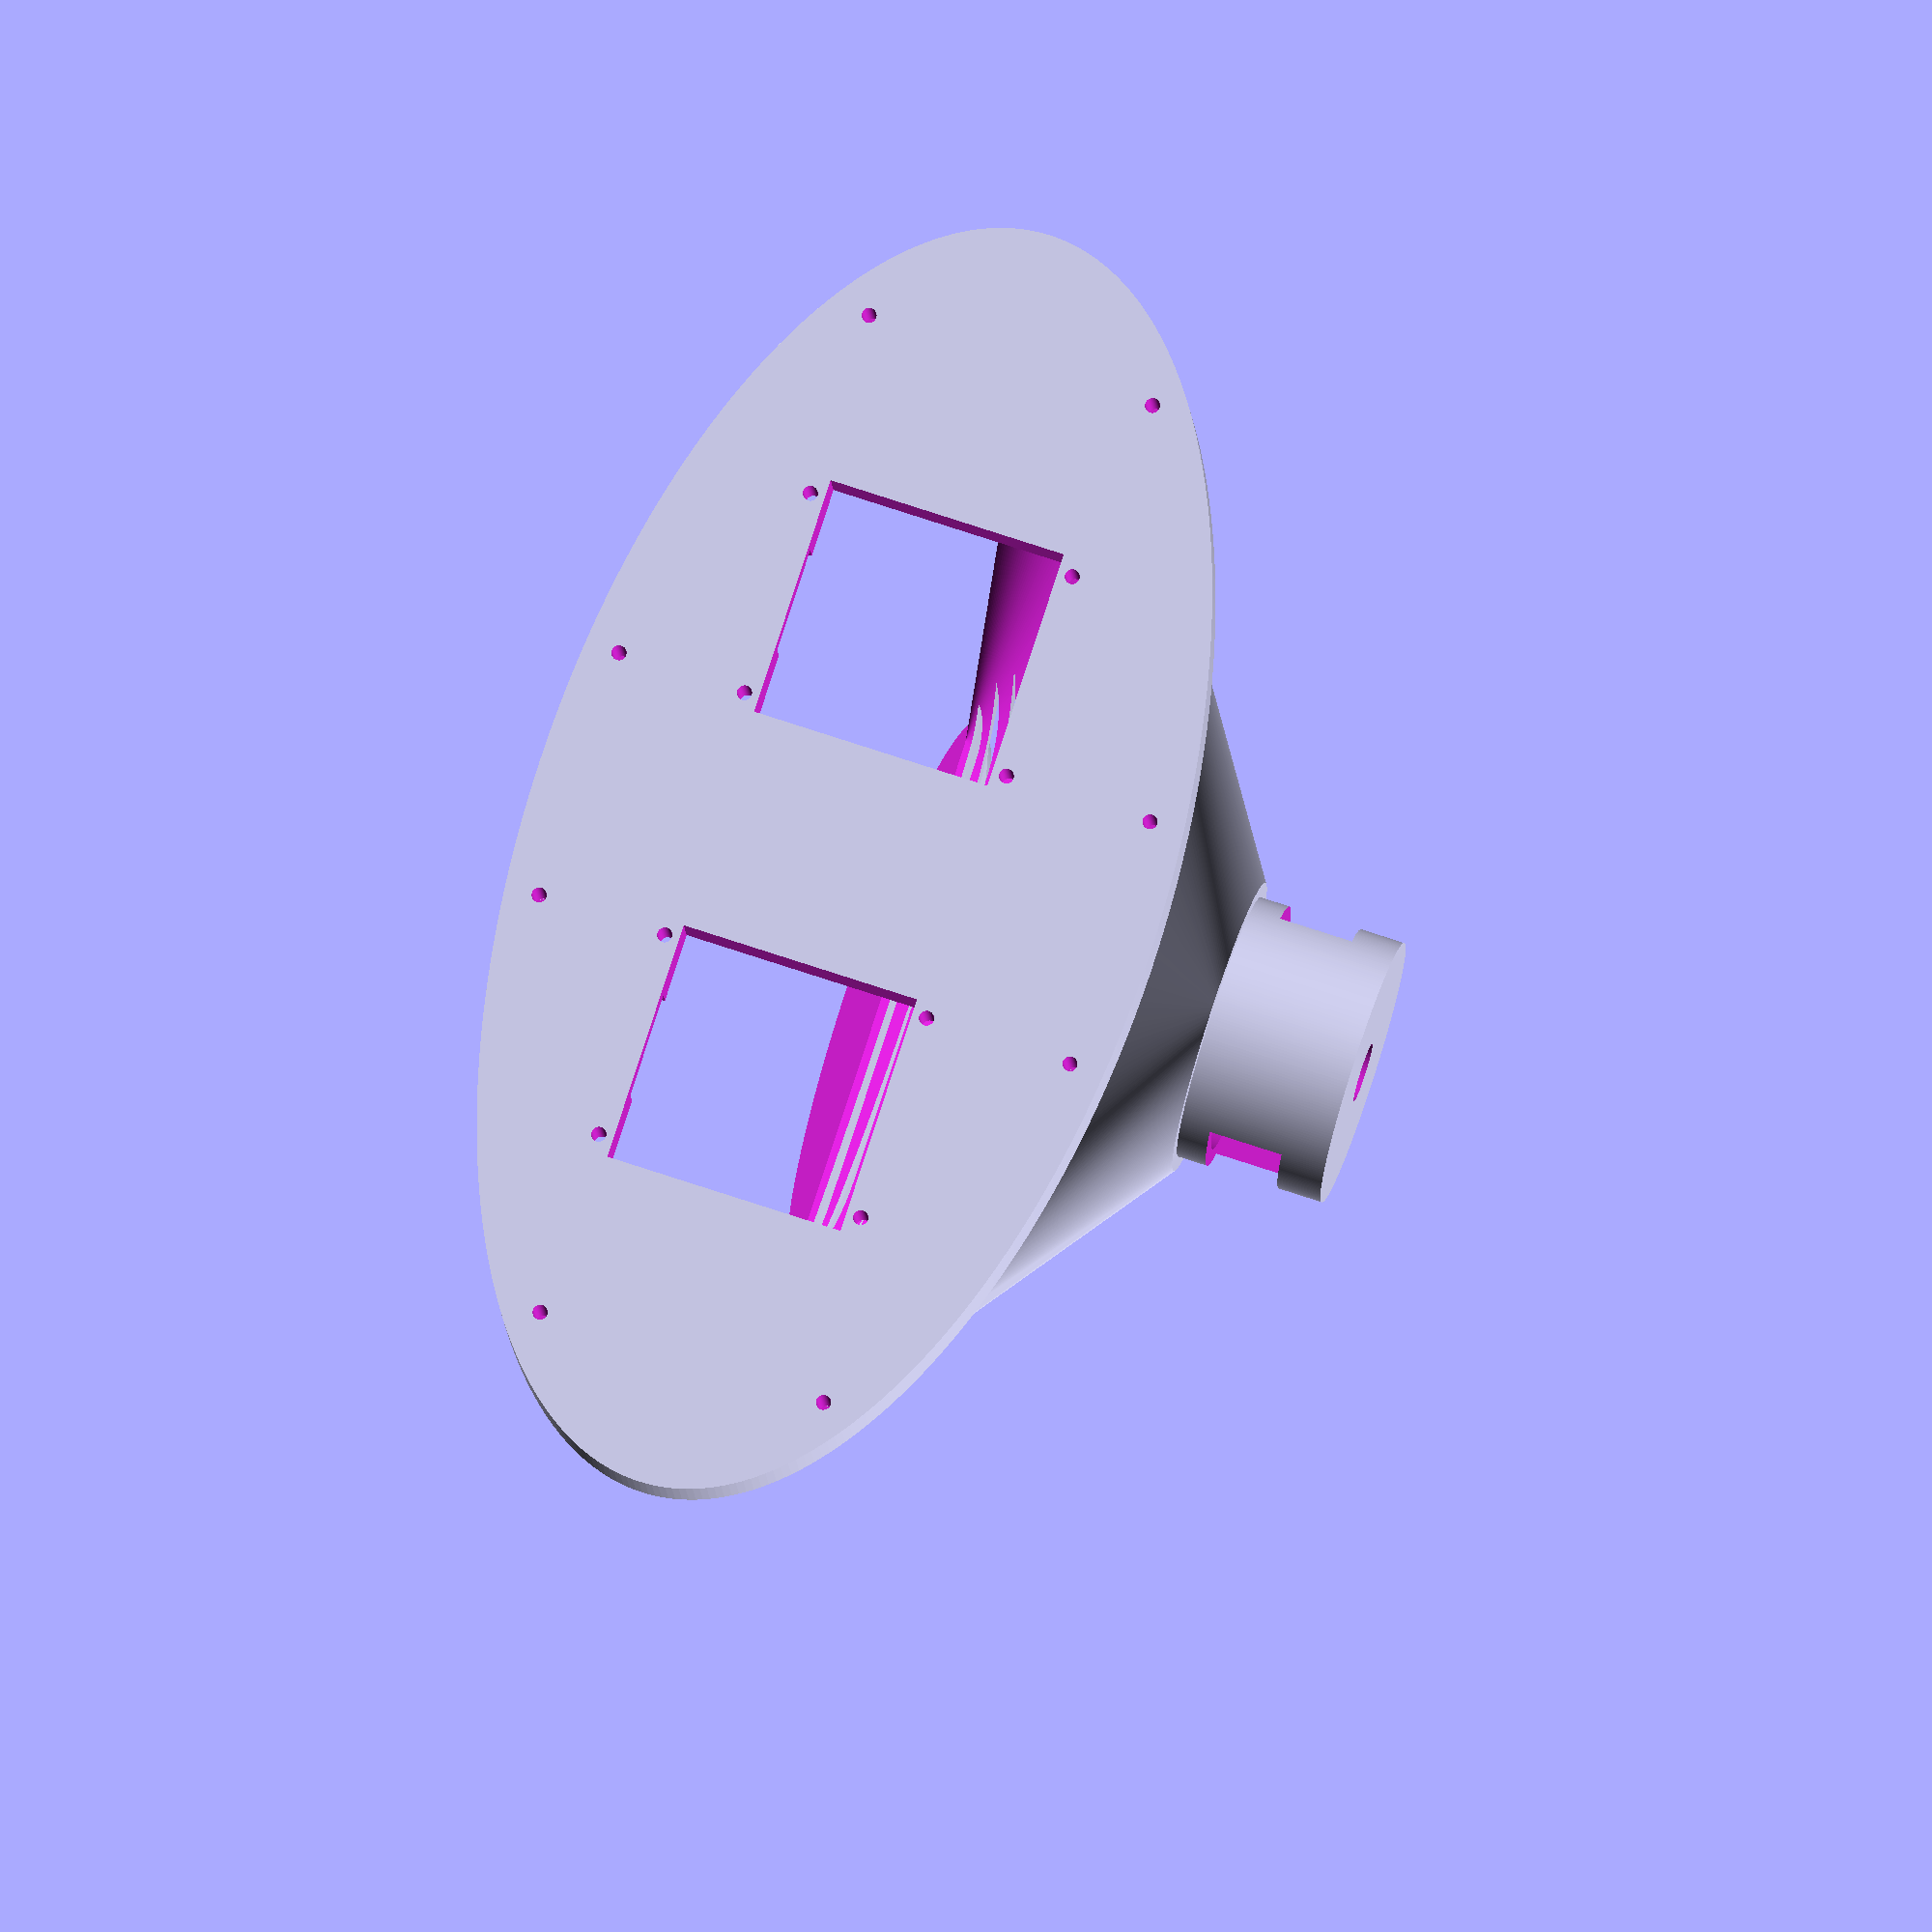
<openscad>
module face() {
    s = 2.7;
    
    difference() {
        union () {
            for (i = [0: 1: 13]) {
                translate([0, i, 0]) rotate([90, 0, 0]) scale([8.75-(i/s), 4.25-(i/s), 1]) linear_extrude(1) circle(r=1);
            }
            
            hull() {
                union() {
                    for (i = [2: 1: 5]) {
                        translate([0, i, 0]) rotate([90, 0, 0]) scale([8.75-(i/s), 4.25-(i/s), 1]) linear_extrude(1) circle(r=1);
                    }
                }
                translate([0, 4, -5]) linear_extrude(1) circle(r=2);
            }
            
            translate([0, 4, -7]) cylinder(h=2, r=1.8);
        }
        
        hull () {
            translate([0, 0.9, 0]) rotate([90, 0, 0]) scale([7.75, 3, 1]) linear_extrude(1) circle(r=1);
            translate([0, 11, 0]) rotate([90, 0, 0]) scale([3.5, 0.01, 1]) linear_extrude(1) circle(r=1);
        }
        
        translate([0, 4, -6.4]) cylinder(h=7, r1=1.6, r2=1.39);
        
        translate([-2, 3, -6.4]) cube([4, 2, 1]);
        
        translate([-9, 0.1, 0]) cube([18, 12, 5]);
        
        translate([0, 4, -8]) cylinder(h=2, r=0.4);
        hull() {
            translate([0, 4, -6.7]) cylinder(h=1, r=0.4);
            translate([0, 2.5, -6.7]) cylinder(h=2, r=0.2);
        }
        
        translate([1.5, -1.1, -1.5]) cube([3.25, 2, 3.25]);
        translate([1.5, -0.1, -1.925]) cube([3.25, 0.3, 4.1]);
        translate([2.425, -0.6, -1.925]) cube([1.4, 0.8, 4.1]);
        translate([1.7, 1, 1.95]) rotate([90, 0, 0]) cylinder(r=0.1, h=5);
        translate([4.5, 1, 1.95]) rotate([90, 0, 0]) cylinder(r=0.1, h=5);
        translate([1.7, 1, -1.7]) rotate([90, 0, 0]) cylinder(r=0.1, h=5);
        translate([4.5, 1, -1.7]) rotate([90, 0, 0]) cylinder(r=0.1, h=5);
        
        translate([-4.75, -1.1, -1.5]) cube([3.25, 2, 3.25]);
        translate([-4.75, -0.1, -1.925]) cube([3.25, 0.3, 4.1]);
        translate([-3.825, -0.6, -1.925]) cube([1.4, 0.8, 4.1]);
        translate([-1.7, 1, 1.95]) rotate([90, 0, 0]) cylinder(r=0.1, h=5);
        translate([-4.5, 1, 1.95]) rotate([90, 0, 0]) cylinder(r=0.1, h=5);
        translate([-1.7, 1, -1.7]) rotate([90, 0, 0]) cylinder(r=0.1, h=5);
        translate([-4.5, 1, -1.7]) rotate([90, 0, 0]) cylinder(r=0.1, h=5);
        
        translate([0, 14, 0]) rotate([90, 0, 0]) scale([3.5, 0.1, 1]) linear_extrude(3) circle(r=1);
        
        translate([7, 0, 1.95]) rotate([90, 0, 0]) cylinder(r=0.1, h=5);
        translate([7, 0, -2]) rotate([90, 0, 0]) cylinder(r=0.1, h=5);
        translate([1.7, 0, 3.7]) rotate([90, 0, 0]) cylinder(r=0.1, h=5);
        translate([1.7, 0, -3.7]) rotate([90, 0, 0]) cylinder(r=0.1, h=5);
        translate([-7, 0, 1.95]) rotate([90, 0, 0]) cylinder(r=0.1, h=5);
        translate([-7, 0, -2]) rotate([90, 0, 0]) cylinder(r=0.1, h=5);
        translate([-1.7, 0, 3.7]) rotate([90, 0, 0]) cylinder(r=0.1, h=5);
        translate([-1.7, 0, -3.7]) rotate([90, 0, 0]) cylinder(r=0.1, h=5);
    }
}

$fn=300;
scale([10, 10, 10]) face();
</openscad>
<views>
elev=285.8 azim=187.9 roll=108.3 proj=o view=wireframe
</views>
